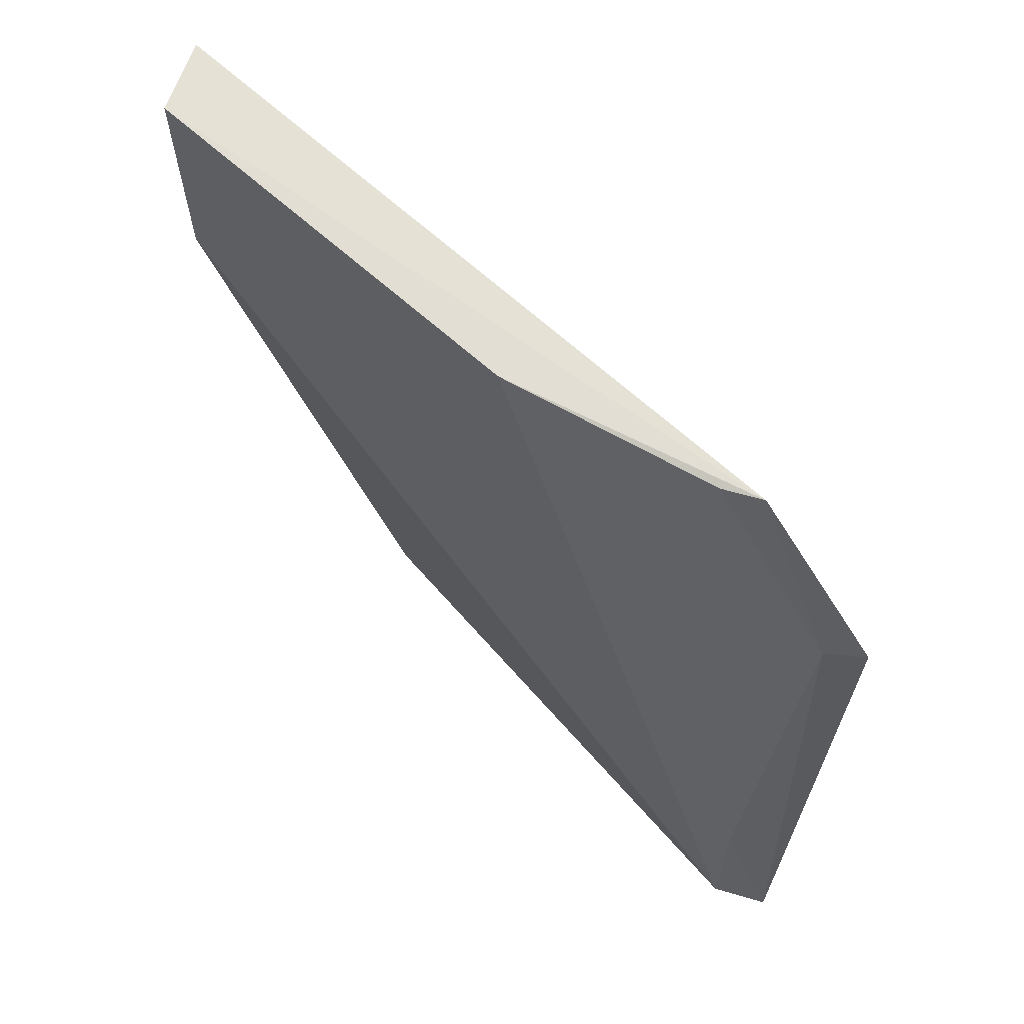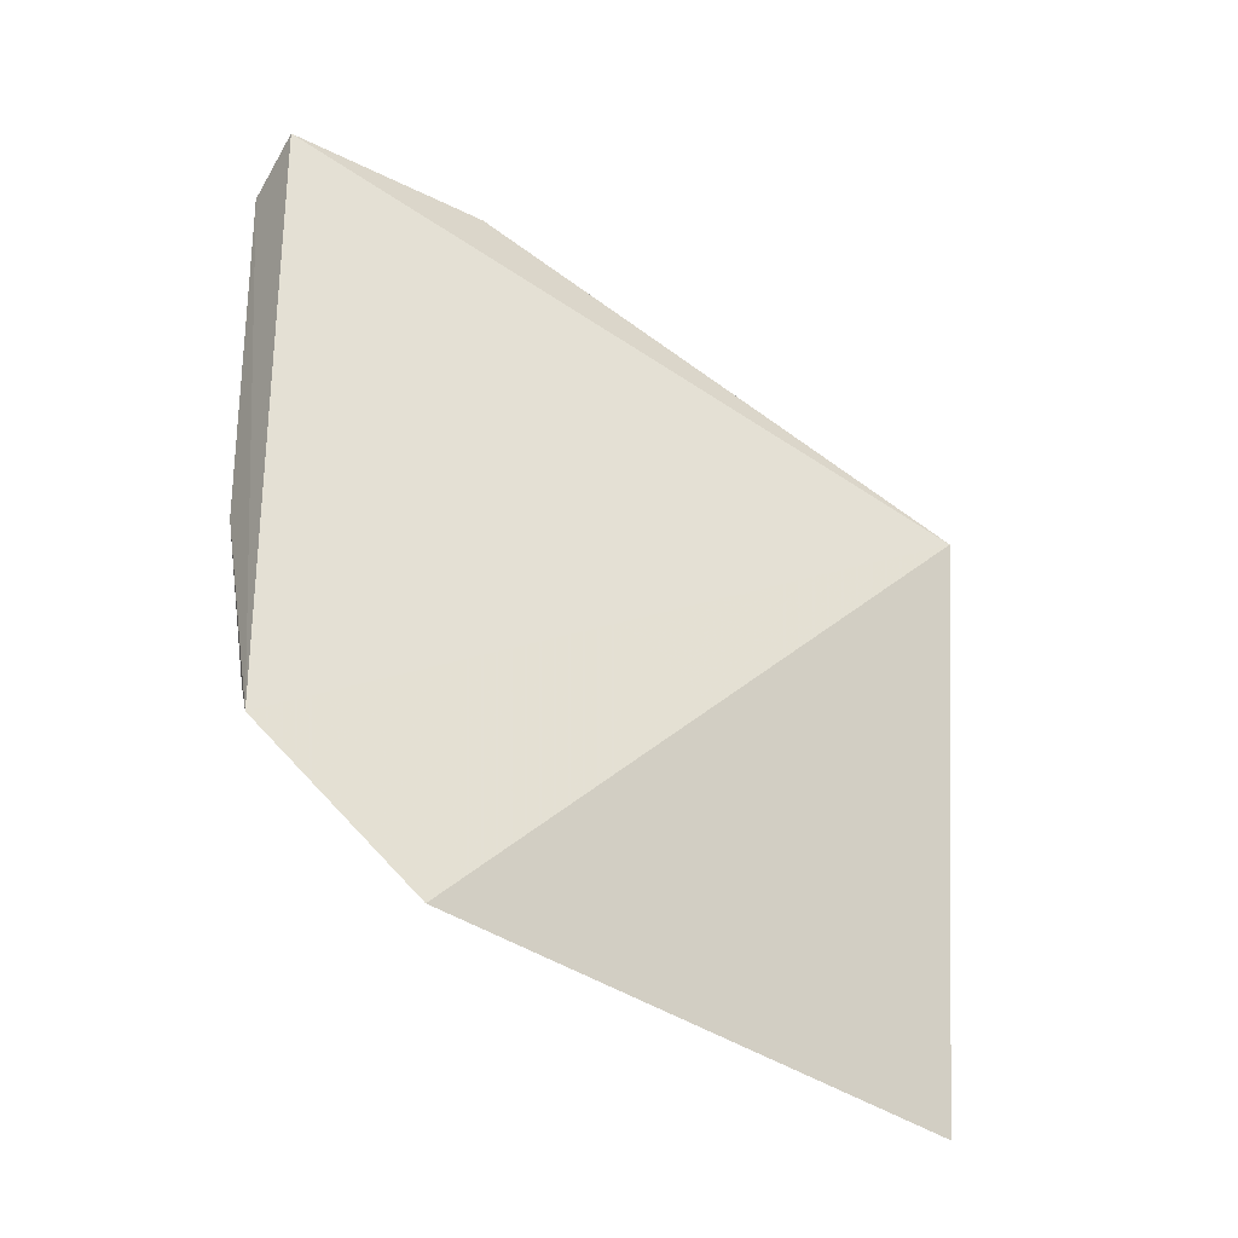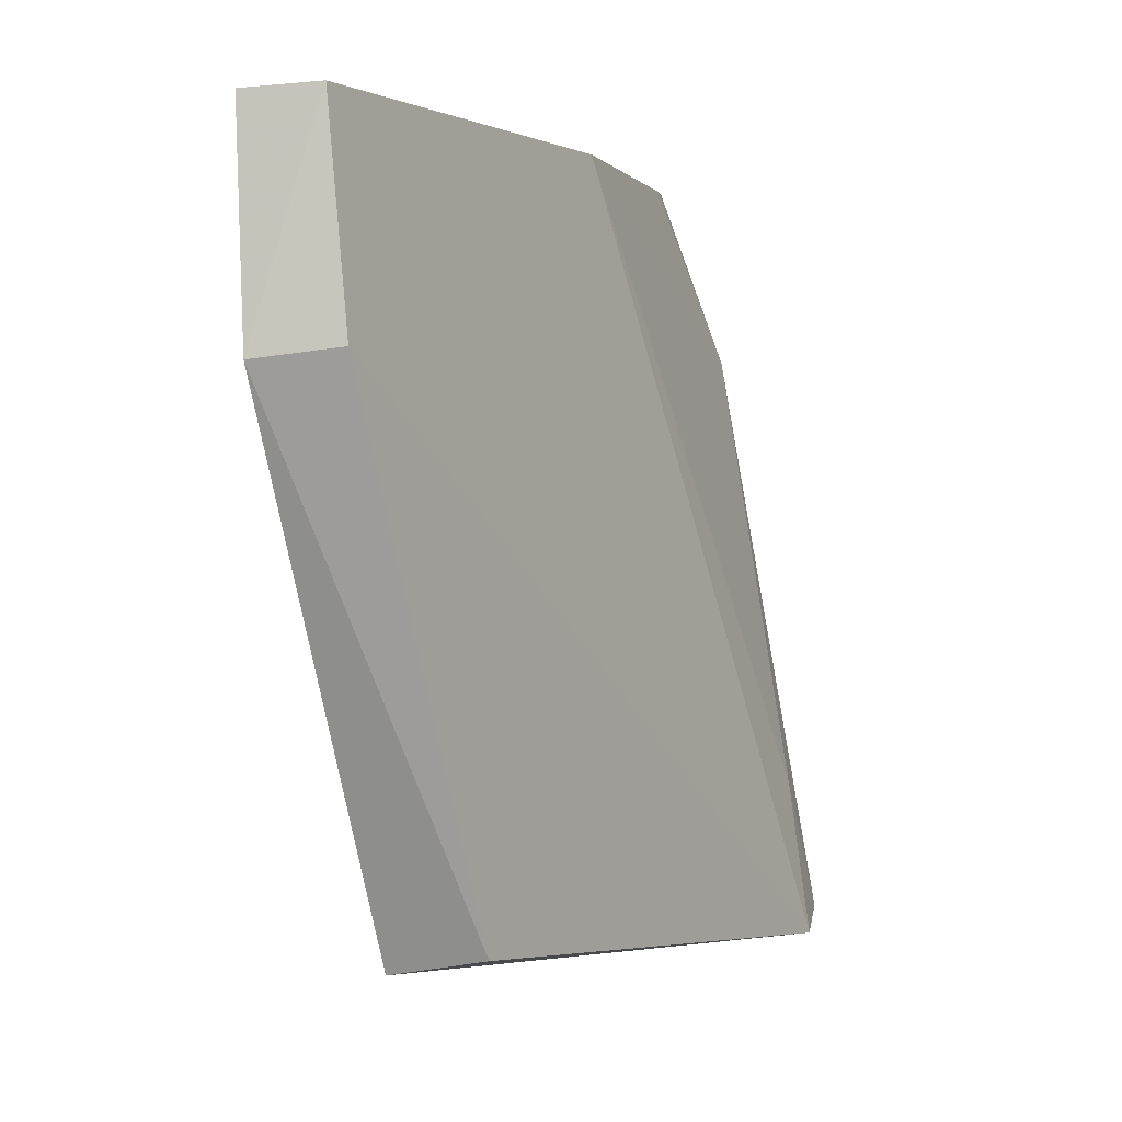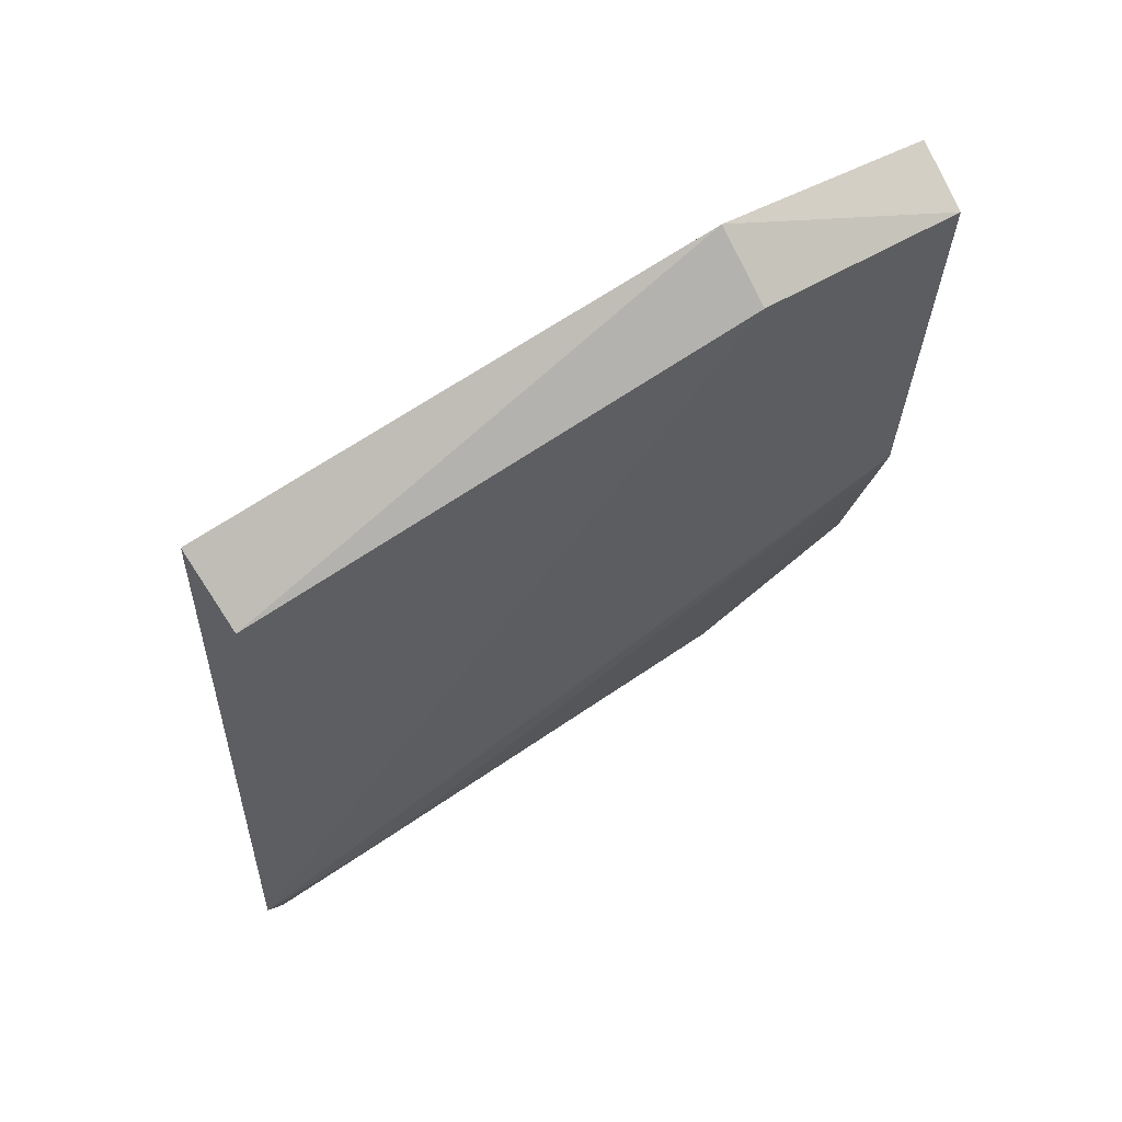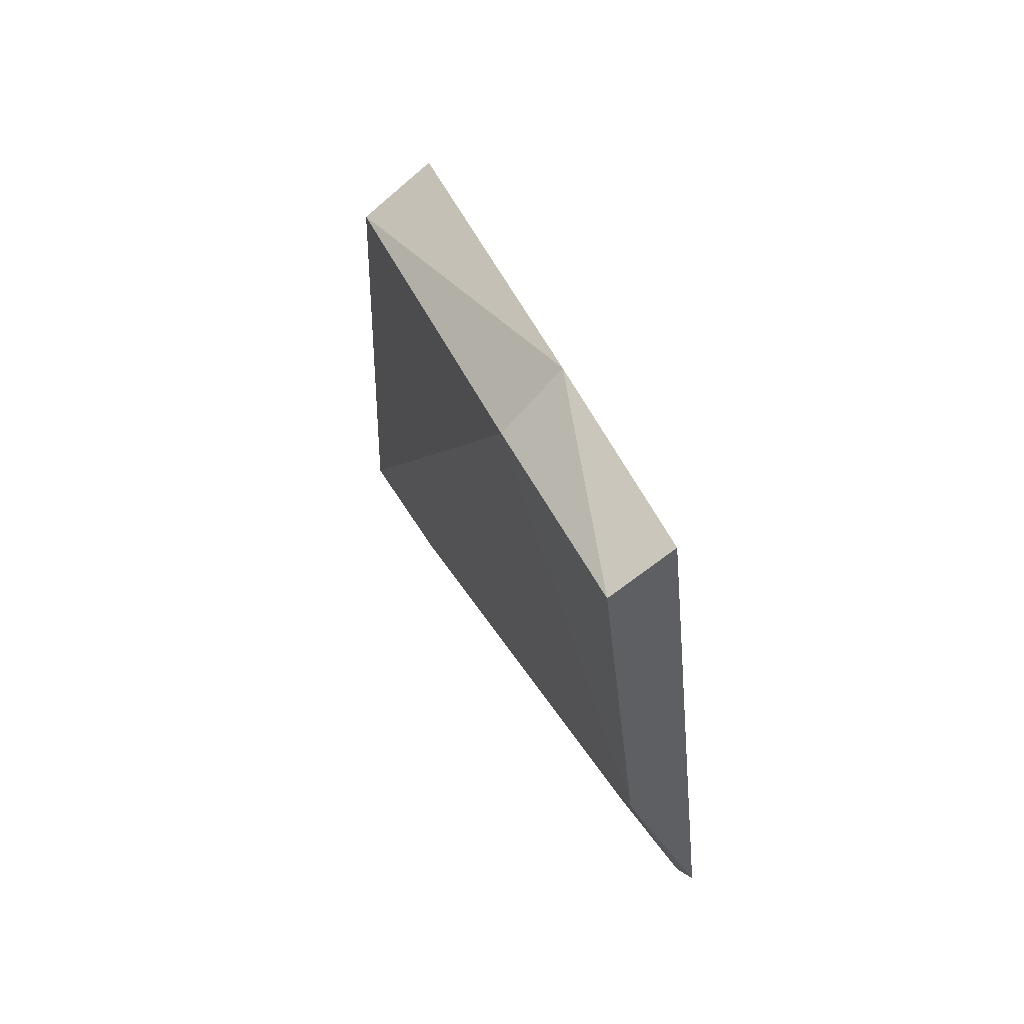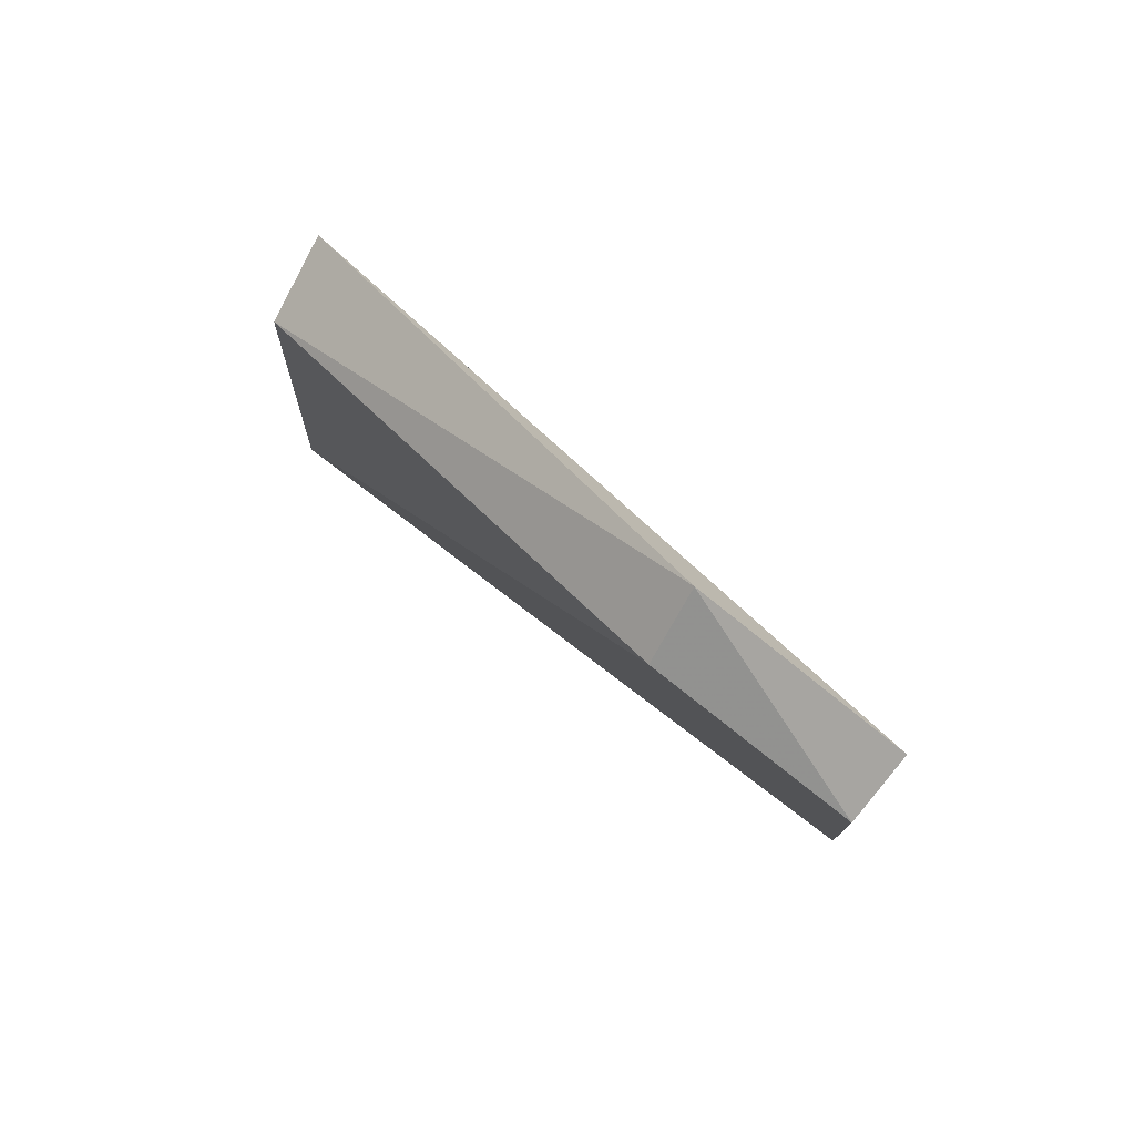
<metadata>
{"format":"obj","ext":"obj","renderer":"f3d","projection":"perspective","resolution":1024,"background":"white","views":[{"elev":68.1,"azim":137.6,"up":"+Y"},{"elev":-32.8,"azim":-121.9,"up":"+Z"},{"elev":-1.2,"azim":37.4,"up":"+Y"},{"elev":54.3,"azim":63.3,"up":"+Z"},{"elev":54.7,"azim":157.3,"up":"+Z"},{"elev":77.4,"azim":132.2,"up":"+Z"}]}
</metadata>
<code>
v 0.04764 0.0143 0.06357
v 0.04954 -0.02725 0.04743
v 0.04909 0.01492 0.03818
v 0.04299 0.006085 0.01675
v 0.04463 -0.02815 0.04971
v 0.0496 -0.02904 0.01688
v 0.04405 0.01514 0.02447
v 0.05206 0.00241 0.06071
v 0.04441 0.005578 0.01856
v 0.04823 -0.02774 0.01404
v 0.05141 0.01451 0.06155
v 0.04831 0.001789 0.06366
v 0.04866 -0.02013 0.01764
v 0.0452 0.01496 0.02645
v 0.0488 0.001555 0.02991
f 6 2 5
f 7 5 1
f 7 4 5
f 8 6 3
f 8 2 6
f 9 4 7
f 10 6 5
f 10 5 4
f 10 4 9
f 11 7 1
f 11 3 7
f 11 8 3
f 12 5 2
f 12 2 8
f 12 1 5
f 12 11 1
f 12 8 11
f 13 3 6
f 13 10 9
f 13 6 10
f 14 9 7
f 14 7 3
f 14 3 9
f 15 13 9
f 15 9 3
f 15 3 13

</code>
